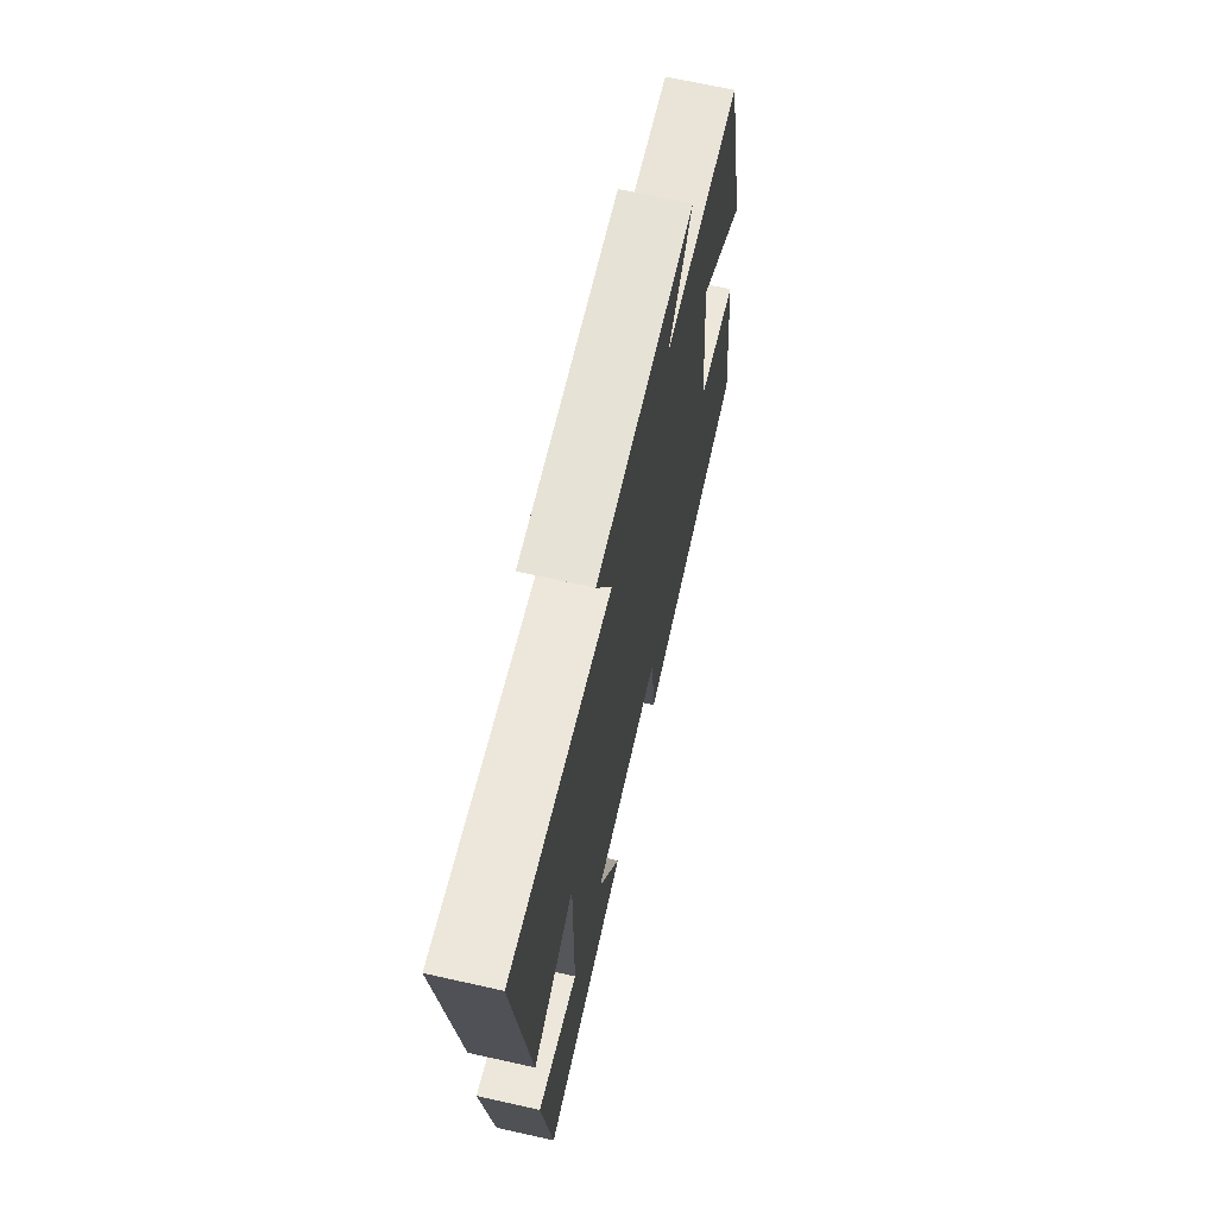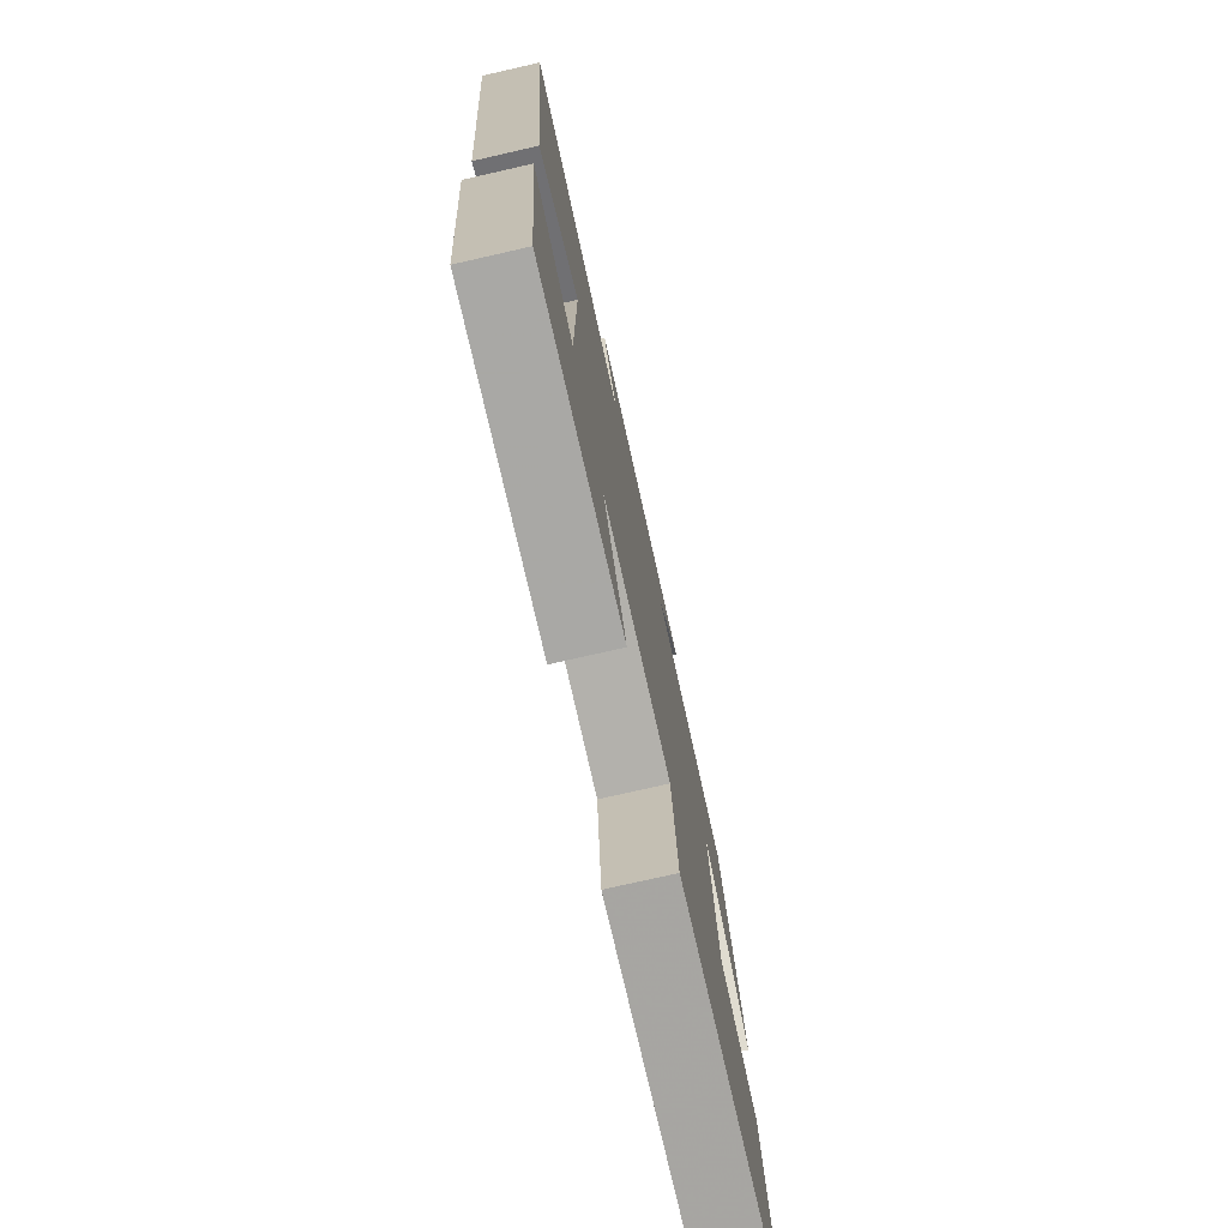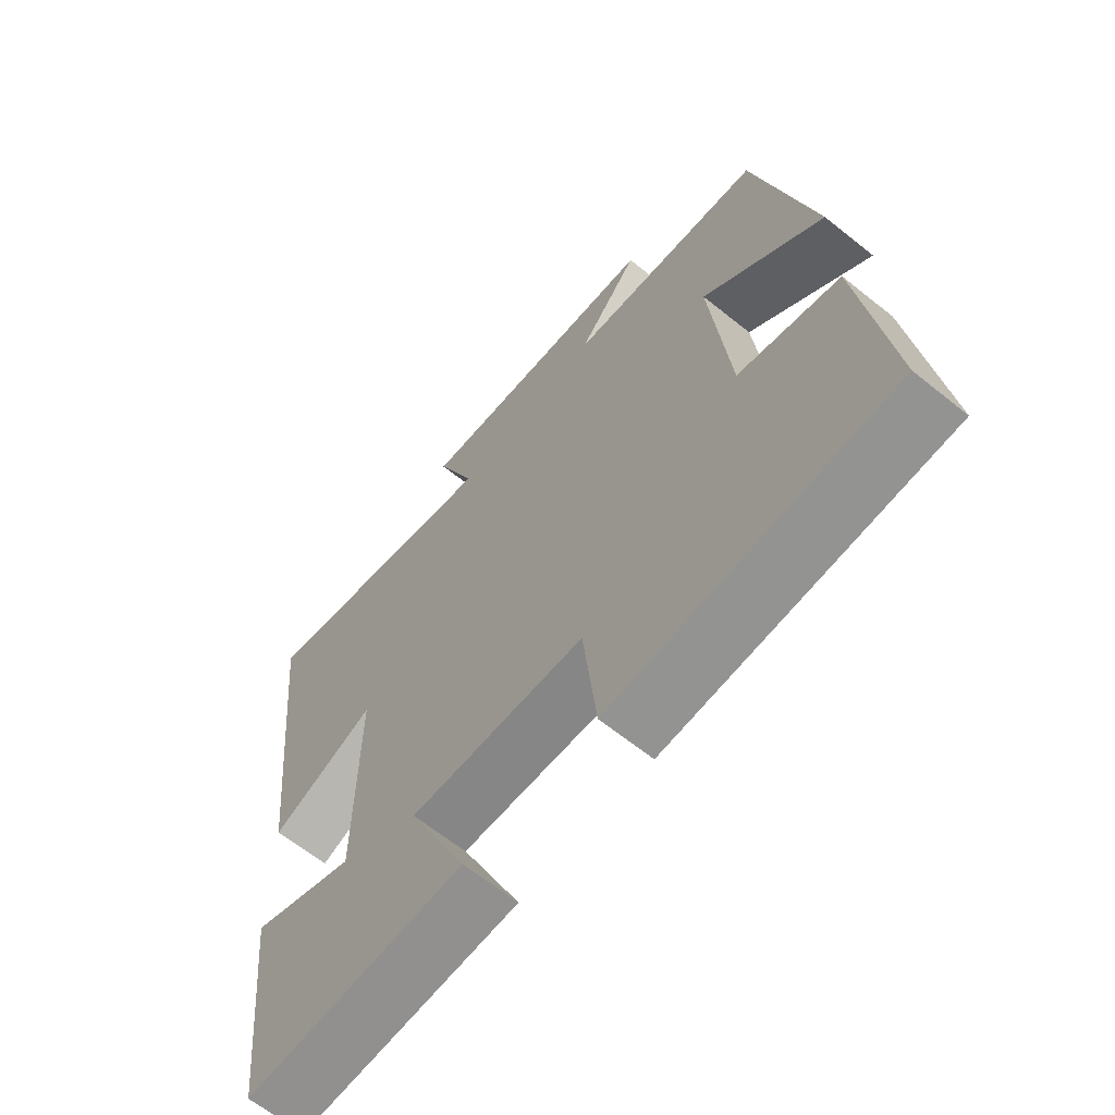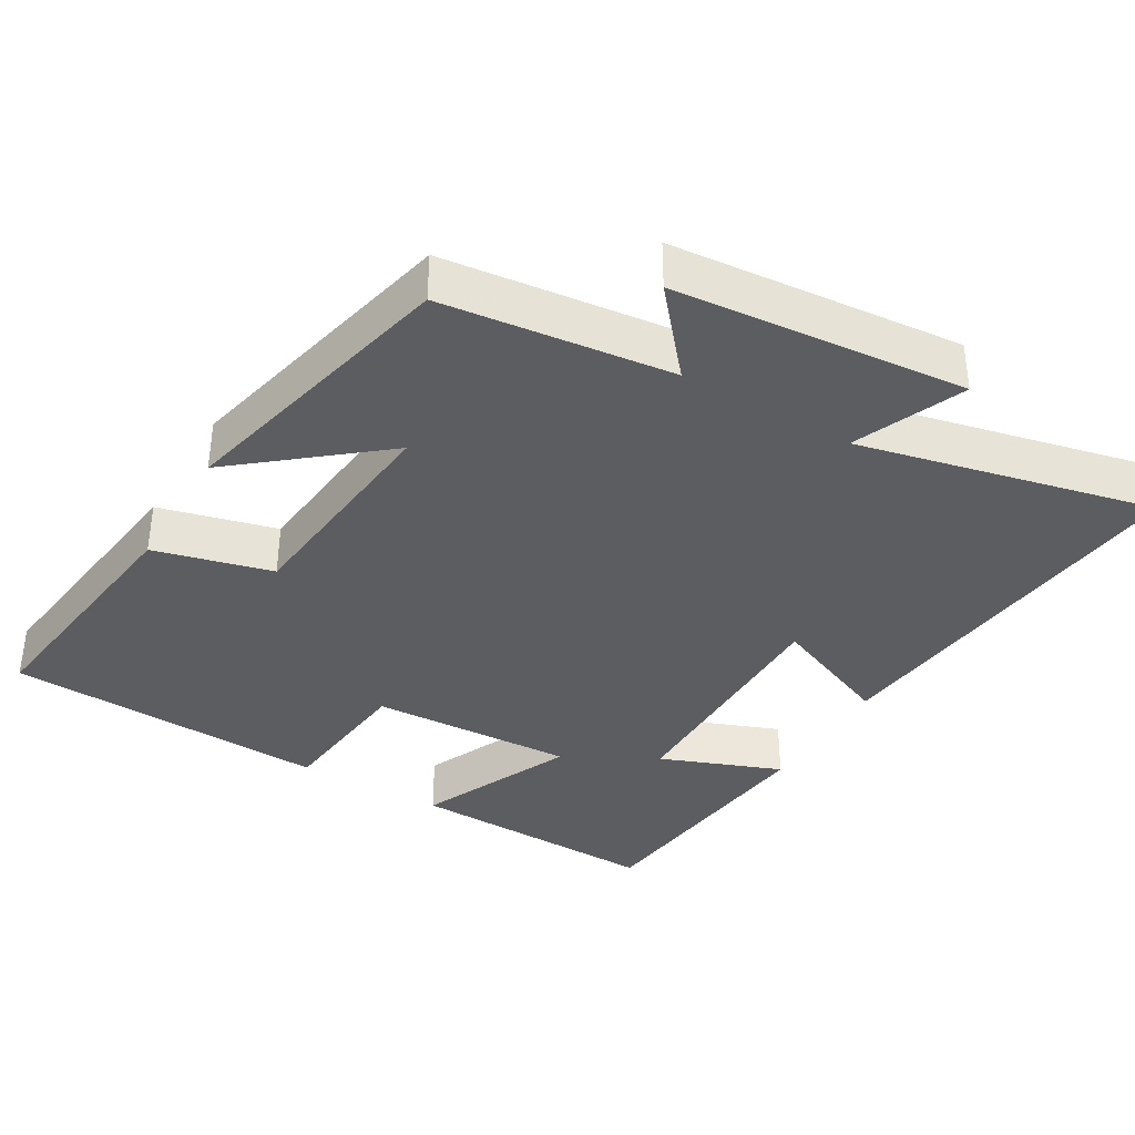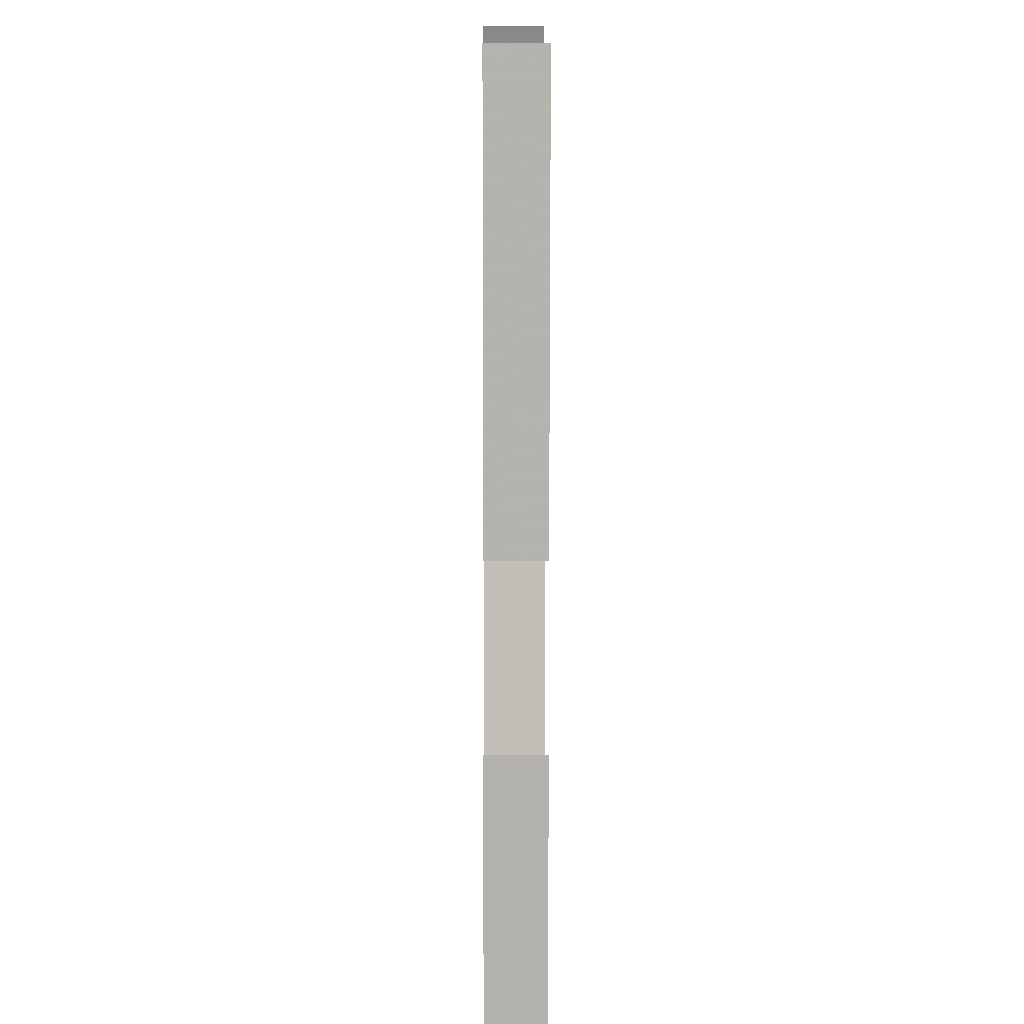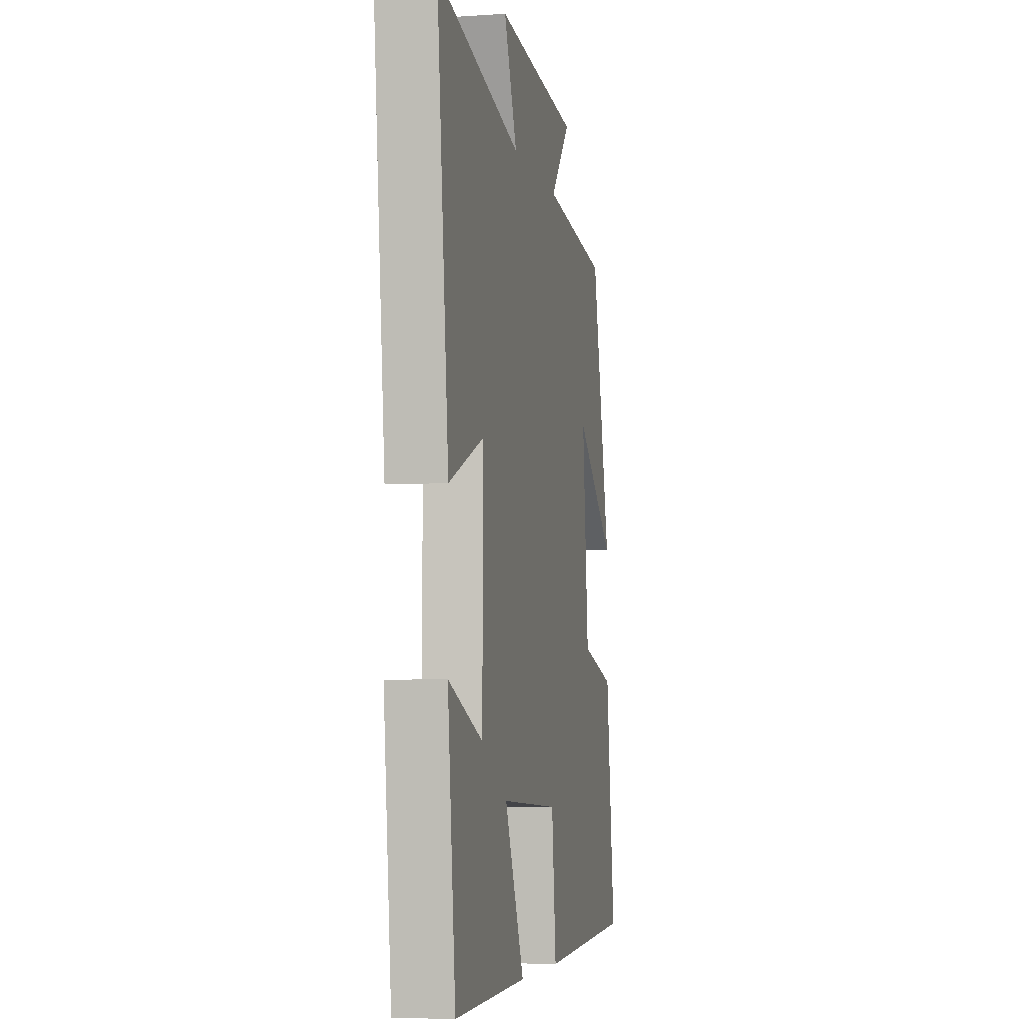
<metadata>
{"format":"obj","ext":"obj","renderer":"f3d","projection":"perspective","resolution":1024,"background":"white","views":[{"elev":68.6,"azim":102.6,"up":"+Z"},{"elev":-76.4,"azim":102.8,"up":"+Z"},{"elev":-64.5,"azim":-129.0,"up":"+Z"},{"elev":-37.0,"azim":-30.6,"up":"+Y"},{"elev":4.3,"azim":89.5,"up":"+Z"},{"elev":-5.4,"azim":101.9,"up":"+Z"}]}
</metadata>
<code>
v 0.462 0.07 -0.509
v 0.11 0.07 -0.5
v 0.205 0.07 -0.286
v -0.077 0.07 -0.3
v -0.098 0.07 -0.5
v -0.544 0.07 -0.48
v -0.5 0.07 -0.13
v -0.338 0.07 -0.088
v -0.308 0.07 0.22
v -0.5 0.07 0.062
v -0.408 0.07 0.462
v -0.093 0.07 0.5
v -0.19 0.07 0.614
v 0.212 0.07 0.652
v 0.149 0.07 0.5
v 0.556 0.07 0.594
v 0.5 0.07 0.056
v 0.331 0.07 0.125
v 0.333 0.07 -0.217
v 0.5 0.07 -0.152
v 0.462 0 -0.509
v 0.11 0 -0.5
v 0.205 0 -0.286
v -0.077 0 -0.3
v -0.098 0 -0.5
v -0.544 0 -0.48
v -0.5 0 -0.13
v -0.338 0 -0.088
v -0.308 0 0.22
v -0.5 0 0.062
v -0.408 0 0.462
v -0.093 0 0.5
v -0.19 0 0.614
v 0.212 0 0.652
v 0.149 0 0.5
v 0.556 0 0.594
v 0.5 0 0.056
v 0.331 0 0.125
v 0.333 0 -0.217
v 0.5 0 -0.152
f 1 2 3
f 20 1 3
f 19 20 3
f 18 19 3 4
f 15 16 17 18
f 15 18 4
f 12 13 14 15
f 12 15 4
f 9 10 11 12
f 12 4 5
f 9 12 5
f 8 9 5
f 5 6 7 8
f 23 22 21
f 23 21 40
f 23 40 39
f 24 23 39 38
f 38 37 36 35
f 24 38 35
f 35 34 33 32
f 24 35 32
f 32 31 30 29
f 25 24 32
f 25 32 29
f 25 29 28
f 28 27 26 25
f 1 21 22 2
f 2 22 23 3
f 3 23 24 4
f 4 24 25 5
f 5 25 26 6
f 6 26 27 7
f 7 27 28 8
f 8 28 29 9
f 9 29 30 10
f 10 30 31 11
f 11 31 32 12
f 12 32 33 13
f 13 33 34 14
f 14 34 35 15
f 15 35 36 16
f 16 36 37 17
f 17 37 38 18
f 18 38 39 19
f 19 39 40 20
f 20 40 21 1

</code>
